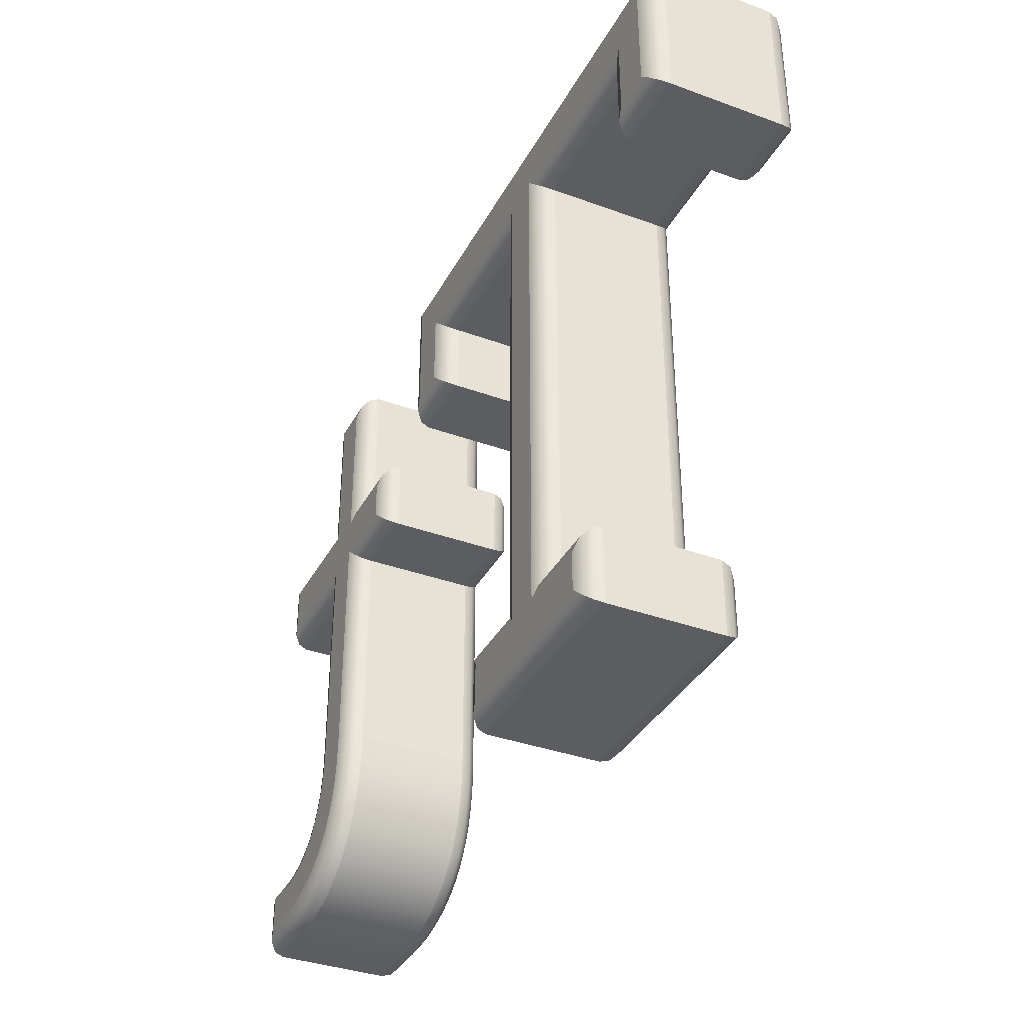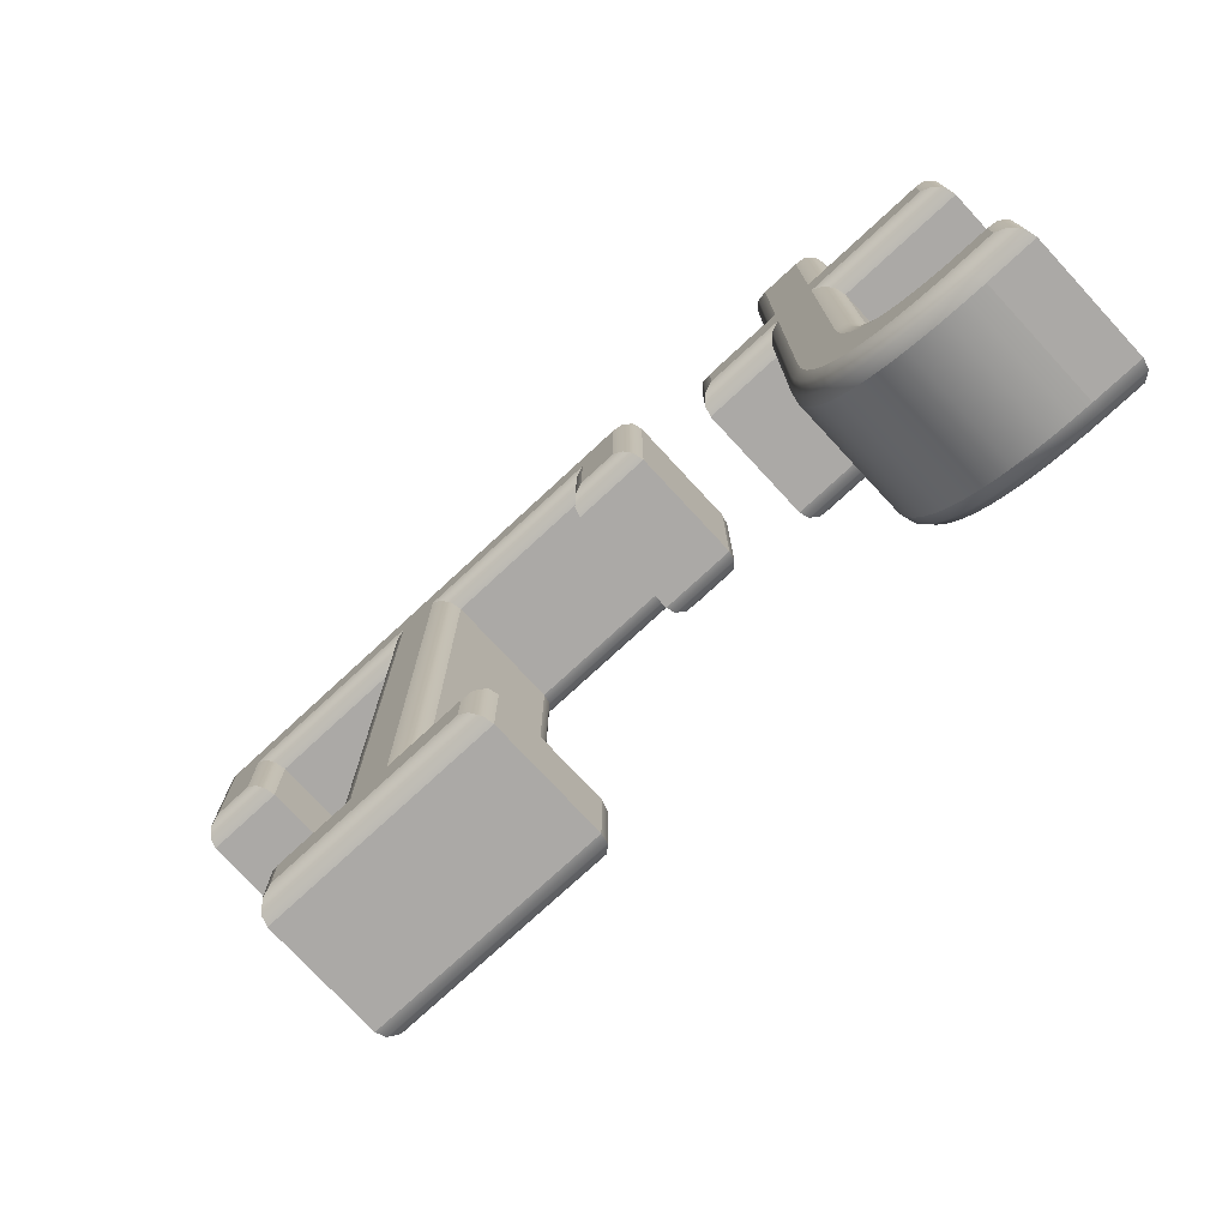
<metadata>
{"format":"obj","ext":"obj","renderer":"f3d","projection":"perspective","resolution":1024,"background":"white","views":[{"elev":-36.5,"azim":-115.4,"up":"+Y"},{"elev":-75.5,"azim":42.8,"up":"+Y"}]}
</metadata>
<code>
v -13.93 4.761 1.764
v -11.55 4.761 1.764
v -11.55 7.142 1.764
v -6.785 7.142 1.764
v -6.785 -7.142 1.764
v -9.165 -7.142 1.764
v -9.165 -9.522 1.764
v -2.024 -9.522 1.764
v -2.024 -7.142 1.764
v -4.404 -7.142 1.764
v -4.404 7.142 1.764
v 0.3571 7.142 1.764
v 0.3571 4.761 1.764
v 2.738 4.761 1.764
v 2.738 9.522 1.764
v -13.93 9.522 1.764
v 12.74 -7.38 1.764
v 12.29 -7.359 1.764
v 11.93 -7.306 1.764
v 11.62 -7.229 1.764
v 11.39 -7.146 1.764
v 11.17 -7.039 1.764
v 10.95 -6.904 1.764
v 10.74 -6.738 1.764
v 10.55 -6.538 1.764
v 10.43 -6.384 1.764
v 10.26 -6.121 1.764
v 10.13 -5.816 1.764
v 10.01 -5.465 1.764
v 9.934 -5.066 1.764
v 9.899 -4.771 1.764
v 9.879 -4.285 1.764
v 9.879 2.381 1.764
v 13.69 2.381 1.764
v 13.69 4.761 1.764
v 9.879 4.761 1.764
v 9.879 9.522 1.764
v 7.499 9.522 1.764
v 7.499 4.761 1.764
v 5.118 4.761 1.764
v 5.118 2.381 1.764
v 7.499 2.381 1.764
v 7.499 -4.523 1.764
v 7.534 -5.294 1.764
v 7.634 -5.983 1.764
v 7.794 -6.593 1.764
v 8.006 -7.13 1.764
v 8.264 -7.598 1.764
v 8.458 -7.874 1.764
v 8.779 -8.237 1.764
v 9.128 -8.544 1.764
v 9.499 -8.798 1.764
v 9.887 -9.006 1.764
v 10.28 -9.171 1.764
v 10.82 -9.332 1.764
v 11.34 -9.437 1.764
v 11.95 -9.504 1.764
v 12.5 -9.522 1.764
v 13.93 -9.522 1.764
v 13.93 -7.38 1.764
v -13.93 4.761 -1.764
v -11.55 4.761 -1.764
v -11.55 7.142 -1.764
v -6.785 7.142 -1.764
v -6.785 -7.142 -1.764
v -9.165 -7.142 -1.764
v -9.165 -9.522 -1.764
v -2.024 -9.522 -1.764
v -2.024 -7.142 -1.764
v -4.404 -7.142 -1.764
v -4.404 7.142 -1.764
v 0.3571 7.142 -1.764
v 0.3571 4.761 -1.764
v 2.738 4.761 -1.764
v 2.738 9.522 -1.764
v -13.93 9.522 -1.764
v 12.74 -7.38 -1.764
v 12.29 -7.359 -1.764
v 11.93 -7.306 -1.764
v 11.62 -7.229 -1.764
v 11.39 -7.146 -1.764
v 11.17 -7.039 -1.764
v 10.95 -6.904 -1.764
v 10.74 -6.738 -1.764
v 10.55 -6.538 -1.764
v 10.43 -6.384 -1.764
v 10.26 -6.121 -1.764
v 10.13 -5.816 -1.764
v 10.01 -5.465 -1.764
v 9.934 -5.066 -1.764
v 9.899 -4.771 -1.764
v 9.879 -4.285 -1.764
v 9.879 2.381 -1.764
v 13.69 2.381 -1.764
v 13.69 4.761 -1.764
v 9.879 4.761 -1.764
v 9.879 9.522 -1.764
v 7.499 9.522 -1.764
v 7.499 4.761 -1.764
v 5.118 4.761 -1.764
v 5.118 2.381 -1.764
v 7.499 2.381 -1.764
v 7.499 -4.523 -1.764
v 7.534 -5.294 -1.764
v 7.634 -5.983 -1.764
v 7.794 -6.593 -1.764
v 8.006 -7.13 -1.764
v 8.264 -7.598 -1.764
v 8.458 -7.874 -1.764
v 8.779 -8.237 -1.764
v 9.128 -8.544 -1.764
v 9.499 -8.798 -1.764
v 9.887 -9.006 -1.764
v 10.28 -9.171 -1.764
v 10.82 -9.332 -1.764
v 11.34 -9.437 -1.764
v 11.95 -9.504 -1.764
v 12.5 -9.522 -1.764
v 13.93 -9.522 -1.764
v 13.93 -7.38 -1.764
v -13.85 9.446 2.057
v -13.62 9.216 2.287
v -13.33 8.922 2.364
v 2.138 8.922 2.364
v 2.431 9.216 2.287
v 2.661 9.446 2.057
v 2.138 5.361 2.364
v 2.431 5.068 2.287
v 2.661 4.838 2.057
v 0.9571 5.361 2.364
v 0.6636 5.068 2.287
v 0.4337 4.838 2.057
v 0.9571 7.742 2.364
v 0.6636 7.448 2.287
v 0.4337 7.218 2.057
v -5.004 7.742 2.364
v -4.711 7.448 2.287
v -4.481 7.218 2.057
v -5.004 -7.742 2.364
v -4.711 -7.448 2.287
v -4.481 -7.218 2.057
v -2.624 -7.742 2.364
v -2.33 -7.448 2.287
v -2.1 -7.218 2.057
v -2.624 -8.922 2.364
v -2.33 -9.216 2.287
v -2.1 -9.446 2.057
v -8.565 -8.922 2.364
v -8.859 -9.216 2.287
v -9.089 -9.446 2.057
v -8.565 -7.742 2.364
v -8.859 -7.448 2.287
v -9.089 -7.218 2.057
v -6.185 -7.742 2.364
v -6.478 -7.448 2.287
v -6.708 -7.218 2.057
v -6.185 7.742 2.364
v -6.478 7.448 2.287
v -6.708 7.218 2.057
v -12.15 7.742 2.364
v -11.85 7.448 2.287
v -11.62 7.218 2.057
v -12.15 5.361 2.364
v -11.85 5.068 2.287
v -11.62 4.838 2.057
v -13.33 5.361 2.364
v -13.62 5.068 2.287
v -13.85 4.838 2.057
v 13.85 -7.456 2.057
v 13.62 -7.686 2.287
v 13.33 -7.98 2.364
v 13.33 -8.922 2.364
v 13.62 -9.216 2.287
v 13.85 -9.446 2.057
v 12.51 -8.922 2.364
v 12.5 -9.216 2.287
v 12.5 -9.446 2.057
v 12 -8.906 2.364
v 11.98 -9.198 2.287
v 11.96 -9.428 2.057
v 11.43 -8.843 2.364
v 11.39 -9.133 2.287
v 11.35 -9.361 2.057
v 10.96 -8.749 2.364
v 10.89 -9.034 2.287
v 10.83 -9.258 2.057
v 10.49 -8.605 2.364
v 10.39 -8.882 2.287
v 10.31 -9.098 2.057
v 10.14 -8.463 2.364
v 10.02 -8.728 2.287
v 9.92 -8.936 2.057
v 9.812 -8.285 2.364
v 9.659 -8.536 2.287
v 9.539 -8.733 2.057
v 9.497 -8.069 2.364
v 9.316 -8.301 2.287
v 9.175 -8.483 2.057
v 9.203 -7.811 2.364
v 8.996 -8.019 2.287
v 8.833 -8.182 2.057
v 8.93 -7.501 2.364
v 8.699 -7.683 2.287
v 8.518 -7.826 2.057
v 8.773 -7.279 2.364
v 8.524 -7.435 2.287
v 8.329 -7.557 2.057
v 8.55 -6.874 2.364
v 8.284 -6.999 2.287
v 8.075 -7.097 2.057
v 8.365 -6.406 2.364
v 8.086 -6.498 2.287
v 7.867 -6.569 2.057
v 8.223 -5.863 2.364
v 7.935 -5.922 2.287
v 7.709 -5.967 2.057
v 8.132 -5.237 2.364
v 7.839 -5.265 2.287
v 7.61 -5.287 2.057
v 8.099 -4.51 2.364
v 7.805 -4.516 2.287
v 7.575 -4.521 2.057
v 8.099 2.981 2.364
v 7.805 2.687 2.287
v 7.575 2.457 2.057
v 5.718 2.981 2.364
v 5.425 2.687 2.287
v 5.195 2.457 2.057
v 5.718 4.161 2.364
v 5.425 4.455 2.287
v 5.195 4.685 2.057
v 8.099 4.161 2.364
v 7.805 4.455 2.287
v 7.575 4.685 2.057
v 8.099 8.922 2.364
v 7.805 9.216 2.287
v 7.575 9.446 2.057
v 9.279 8.922 2.364
v 9.573 9.216 2.287
v 9.803 9.446 2.057
v 9.279 4.161 2.364
v 9.573 4.455 2.287
v 9.803 4.685 2.057
v 13.09 4.161 2.364
v 13.38 4.455 2.287
v 13.61 4.685 2.057
v 13.09 2.981 2.364
v 13.38 2.687 2.287
v 13.61 2.457 2.057
v 9.279 2.981 2.364
v 9.573 2.687 2.287
v 9.803 2.457 2.057
v 9.279 -4.297 2.364
v 9.573 -4.291 2.287
v 9.803 -4.287 2.057
v 9.301 -4.819 2.364
v 9.594 -4.796 2.287
v 9.823 -4.778 2.057
v 9.341 -5.16 2.364
v 9.631 -5.114 2.287
v 9.858 -5.078 2.057
v 9.432 -5.615 2.364
v 9.717 -5.542 2.287
v 9.94 -5.484 2.057
v 9.565 -6.032 2.364
v 9.839 -5.926 2.287
v 10.05 -5.843 2.057
v 9.734 -6.404 2.364
v 9.994 -6.266 2.287
v 10.2 -6.157 2.057
v 9.935 -6.728 2.364
v 10.18 -6.56 2.287
v 10.36 -6.428 2.057
v 10.1 -6.933 2.364
v 10.32 -6.74 2.287
v 10.49 -6.588 2.057
v 10.34 -7.184 2.364
v 10.54 -6.966 2.287
v 10.69 -6.795 2.057
v 10.61 -7.395 2.364
v 10.77 -7.155 2.287
v 10.91 -6.967 2.057
v 10.88 -7.566 2.364
v 11.02 -7.308 2.287
v 11.13 -7.106 2.057
v 11.16 -7.7 2.364
v 11.28 -7.429 2.287
v 11.37 -7.217 2.057
v 11.45 -7.803 2.364
v 11.53 -7.522 2.287
v 11.6 -7.302 2.057
v 11.81 -7.895 2.364
v 11.87 -7.607 2.287
v 11.91 -7.381 2.057
v 12.23 -7.957 2.364
v 12.26 -7.665 2.287
v 12.28 -7.436 2.057
v 12.72 -7.98 2.364
v 12.73 -7.686 2.287
v 12.73 -7.456 2.057
v -13.85 9.446 -2.057
v -13.62 9.216 -2.287
v -13.33 8.922 -2.364
v 2.138 8.922 -2.364
v 2.431 9.216 -2.287
v 2.661 9.446 -2.057
v 2.138 5.361 -2.364
v 2.431 5.068 -2.287
v 2.661 4.838 -2.057
v 0.9571 5.361 -2.364
v 0.6636 5.068 -2.287
v 0.4337 4.838 -2.057
v 0.9571 7.742 -2.364
v 0.6636 7.448 -2.287
v 0.4337 7.218 -2.057
v -5.004 7.742 -2.364
v -4.711 7.448 -2.287
v -4.481 7.218 -2.057
v -5.004 -7.742 -2.364
v -4.711 -7.448 -2.287
v -4.481 -7.218 -2.057
v -2.624 -7.742 -2.364
v -2.33 -7.448 -2.287
v -2.1 -7.218 -2.057
v -2.624 -8.922 -2.364
v -2.33 -9.216 -2.287
v -2.1 -9.446 -2.057
v -8.565 -8.922 -2.364
v -8.859 -9.216 -2.287
v -9.089 -9.446 -2.057
v -8.565 -7.742 -2.364
v -8.859 -7.448 -2.287
v -9.089 -7.218 -2.057
v -6.185 -7.742 -2.364
v -6.478 -7.448 -2.287
v -6.708 -7.218 -2.057
v -6.185 7.742 -2.364
v -6.478 7.448 -2.287
v -6.708 7.218 -2.057
v -12.15 7.742 -2.364
v -11.85 7.448 -2.287
v -11.62 7.218 -2.057
v -12.15 5.361 -2.364
v -11.85 5.068 -2.287
v -11.62 4.838 -2.057
v -13.33 5.361 -2.364
v -13.62 5.068 -2.287
v -13.85 4.838 -2.057
v 13.85 -7.456 -2.057
v 13.62 -7.686 -2.287
v 13.33 -7.98 -2.364
v 13.33 -8.922 -2.364
v 13.62 -9.216 -2.287
v 13.85 -9.446 -2.057
v 12.51 -8.922 -2.364
v 12.5 -9.216 -2.287
v 12.5 -9.446 -2.057
v 12 -8.906 -2.364
v 11.98 -9.198 -2.287
v 11.96 -9.428 -2.057
v 11.43 -8.843 -2.364
v 11.39 -9.133 -2.287
v 11.35 -9.361 -2.057
v 10.96 -8.749 -2.364
v 10.89 -9.034 -2.287
v 10.83 -9.258 -2.057
v 10.49 -8.605 -2.364
v 10.39 -8.882 -2.287
v 10.31 -9.098 -2.057
v 10.14 -8.463 -2.364
v 10.02 -8.728 -2.287
v 9.92 -8.936 -2.057
v 9.812 -8.285 -2.364
v 9.659 -8.536 -2.287
v 9.539 -8.733 -2.057
v 9.497 -8.069 -2.364
v 9.316 -8.301 -2.287
v 9.175 -8.483 -2.057
v 9.203 -7.811 -2.364
v 8.996 -8.019 -2.287
v 8.833 -8.182 -2.057
v 8.93 -7.501 -2.364
v 8.699 -7.683 -2.287
v 8.518 -7.826 -2.057
v 8.773 -7.279 -2.364
v 8.524 -7.435 -2.287
v 8.329 -7.557 -2.057
v 8.55 -6.874 -2.364
v 8.284 -6.999 -2.287
v 8.075 -7.097 -2.057
v 8.365 -6.406 -2.364
v 8.086 -6.498 -2.287
v 7.867 -6.569 -2.057
v 8.223 -5.863 -2.364
v 7.935 -5.922 -2.287
v 7.709 -5.967 -2.057
v 8.132 -5.237 -2.364
v 7.839 -5.265 -2.287
v 7.61 -5.287 -2.057
v 8.099 -4.51 -2.364
v 7.805 -4.516 -2.287
v 7.575 -4.521 -2.057
v 8.099 2.981 -2.364
v 7.805 2.687 -2.287
v 7.575 2.457 -2.057
v 5.718 2.981 -2.364
v 5.425 2.687 -2.287
v 5.195 2.457 -2.057
v 5.718 4.161 -2.364
v 5.425 4.455 -2.287
v 5.195 4.685 -2.057
v 8.099 4.161 -2.364
v 7.805 4.455 -2.287
v 7.575 4.685 -2.057
v 8.099 8.922 -2.364
v 7.805 9.216 -2.287
v 7.575 9.446 -2.057
v 9.279 8.922 -2.364
v 9.573 9.216 -2.287
v 9.803 9.446 -2.057
v 9.279 4.161 -2.364
v 9.573 4.455 -2.287
v 9.803 4.685 -2.057
v 13.09 4.161 -2.364
v 13.38 4.455 -2.287
v 13.61 4.685 -2.057
v 13.09 2.981 -2.364
v 13.38 2.687 -2.287
v 13.61 2.457 -2.057
v 9.279 2.981 -2.364
v 9.573 2.687 -2.287
v 9.803 2.457 -2.057
v 9.279 -4.297 -2.364
v 9.573 -4.291 -2.287
v 9.803 -4.287 -2.057
v 9.301 -4.819 -2.364
v 9.594 -4.796 -2.287
v 9.823 -4.778 -2.057
v 9.341 -5.16 -2.364
v 9.631 -5.114 -2.287
v 9.858 -5.078 -2.057
v 9.432 -5.615 -2.364
v 9.717 -5.542 -2.287
v 9.94 -5.484 -2.057
v 9.565 -6.032 -2.364
v 9.839 -5.926 -2.287
v 10.05 -5.843 -2.057
v 9.734 -6.404 -2.364
v 9.994 -6.266 -2.287
v 10.2 -6.157 -2.057
v 9.935 -6.728 -2.364
v 10.18 -6.56 -2.287
v 10.36 -6.428 -2.057
v 10.1 -6.933 -2.364
v 10.32 -6.74 -2.287
v 10.49 -6.588 -2.057
v 10.34 -7.184 -2.364
v 10.54 -6.966 -2.287
v 10.69 -6.795 -2.057
v 10.61 -7.395 -2.364
v 10.77 -7.155 -2.287
v 10.91 -6.967 -2.057
v 10.88 -7.566 -2.364
v 11.02 -7.308 -2.287
v 11.13 -7.106 -2.057
v 11.16 -7.7 -2.364
v 11.28 -7.429 -2.287
v 11.37 -7.217 -2.057
v 11.45 -7.803 -2.364
v 11.53 -7.522 -2.287
v 11.6 -7.302 -2.057
v 11.81 -7.895 -2.364
v 11.87 -7.607 -2.287
v 11.91 -7.381 -2.057
v 12.23 -7.957 -2.364
v 12.26 -7.665 -2.287
v 12.28 -7.436 -2.057
v 12.72 -7.98 -2.364
v 12.73 -7.686 -2.287
v 12.73 -7.456 -2.057
o Fill
f 61 62 2 1
f 62 63 3 2
f 63 64 4 3
f 64 65 5 4
f 65 66 6 5
f 66 67 7 6
f 67 68 8 7
f 68 69 9 8
f 69 70 10 9
f 70 71 11 10
f 71 72 12 11
f 72 73 13 12
f 73 74 14 13
f 74 75 15 14
f 75 76 16 15
f 76 61 1 16
f 77 78 18 17
f 78 79 19 18
f 79 80 20 19
f 80 81 21 20
f 81 82 22 21
f 82 83 23 22
f 83 84 24 23
f 84 85 25 24
f 85 86 26 25
f 86 87 27 26
f 87 88 28 27
f 88 89 29 28
f 89 90 30 29
f 90 91 31 30
f 91 92 32 31
f 92 93 33 32
f 93 94 34 33
f 94 95 35 34
f 95 96 36 35
f 96 97 37 36
f 97 98 38 37
f 98 99 39 38
f 99 100 40 39
f 100 101 41 40
f 101 102 42 41
f 102 103 43 42
f 103 104 44 43
f 104 105 45 44
f 105 106 46 45
f 106 107 47 46
f 107 108 48 47
f 108 109 49 48
f 109 110 50 49
f 110 111 51 50
f 111 112 52 51
f 112 113 53 52
f 113 114 54 53
f 114 115 55 54
f 115 116 56 55
f 116 117 57 56
f 117 118 58 57
f 118 119 59 58
f 119 120 60 59
f 120 77 17 60
f 139 136 157 154
f 16 121 126 15
f 121 122 125 126
f 122 123 124 125
f 15 126 129 14
f 126 125 128 129
f 125 124 127 128
f 14 129 132 13
f 129 128 131 132
f 128 127 130 131
f 13 132 135 12
f 132 131 134 135
f 131 130 133 134
f 12 135 138 11
f 135 134 137 138
f 134 133 136 137
f 11 138 141 10
f 138 137 140 141
f 137 136 139 140
f 10 141 144 9
f 141 140 143 144
f 140 139 142 143
f 9 144 147 8
f 144 143 146 147
f 143 142 145 146
f 8 147 150 7
f 147 146 149 150
f 146 145 148 149
f 7 150 153 6
f 150 149 152 153
f 149 148 151 152
f 6 153 156 5
f 153 152 155 156
f 152 151 154 155
f 5 156 159 4
f 156 155 158 159
f 155 154 157 158
f 4 159 162 3
f 159 158 161 162
f 158 157 160 161
f 3 162 165 2
f 162 161 164 165
f 161 160 163 164
f 2 165 168 1
f 165 164 167 168
f 164 163 166 167
f 1 168 121 16
f 168 167 122 121
f 167 166 123 122
f 123 157 136 124
f 148 145 139 154
f 130 127 124 133
f 163 160 123 166
f 145 142 139
f 154 151 148
f 123 160 157
f 136 133 124
f 235 232 241 238
f 60 169 174 59
f 169 170 173 174
f 170 171 172 173
f 59 174 177 58
f 174 173 176 177
f 173 172 175 176
f 58 177 180 57
f 177 176 179 180
f 176 175 178 179
f 57 180 183 56
f 180 179 182 183
f 179 178 181 182
f 56 183 186 55
f 183 182 185 186
f 182 181 184 185
f 55 186 189 54
f 186 185 188 189
f 185 184 187 188
f 54 189 192 53
f 189 188 191 192
f 188 187 190 191
f 53 192 195 52
f 192 191 194 195
f 191 190 193 194
f 52 195 198 51
f 195 194 197 198
f 194 193 196 197
f 51 198 201 50
f 198 197 200 201
f 197 196 199 200
f 50 201 204 49
f 201 200 203 204
f 200 199 202 203
f 49 204 207 48
f 204 203 206 207
f 203 202 205 206
f 48 207 210 47
f 207 206 209 210
f 206 205 208 209
f 47 210 213 46
f 210 209 212 213
f 209 208 211 212
f 46 213 216 45
f 213 212 215 216
f 212 211 214 215
f 45 216 219 44
f 216 215 218 219
f 215 214 217 218
f 44 219 222 43
f 219 218 221 222
f 218 217 220 221
f 43 222 225 42
f 222 221 224 225
f 221 220 223 224
f 42 225 228 41
f 225 224 227 228
f 224 223 226 227
f 41 228 231 40
f 228 227 230 231
f 227 226 229 230
f 40 231 234 39
f 231 230 233 234
f 230 229 232 233
f 39 234 237 38
f 234 233 236 237
f 233 232 235 236
f 38 237 240 37
f 237 236 239 240
f 236 235 238 239
f 37 240 243 36
f 240 239 242 243
f 239 238 241 242
f 36 243 246 35
f 243 242 245 246
f 242 241 244 245
f 35 246 249 34
f 246 245 248 249
f 245 244 247 248
f 34 249 252 33
f 249 248 251 252
f 248 247 250 251
f 33 252 255 32
f 252 251 254 255
f 251 250 253 254
f 32 255 258 31
f 255 254 257 258
f 254 253 256 257
f 31 258 261 30
f 258 257 260 261
f 257 256 259 260
f 30 261 264 29
f 261 260 263 264
f 260 259 262 263
f 29 264 267 28
f 264 263 266 267
f 263 262 265 266
f 28 267 270 27
f 267 266 269 270
f 266 265 268 269
f 27 270 273 26
f 270 269 272 273
f 269 268 271 272
f 26 273 276 25
f 273 272 275 276
f 272 271 274 275
f 25 276 279 24
f 276 275 278 279
f 275 274 277 278
f 24 279 282 23
f 279 278 281 282
f 278 277 280 281
f 23 282 285 22
f 282 281 284 285
f 281 280 283 284
f 22 285 288 21
f 285 284 287 288
f 284 283 286 287
f 21 288 291 20
f 288 287 290 291
f 287 286 289 290
f 20 291 294 19
f 291 290 293 294
f 290 289 292 293
f 19 294 297 18
f 294 293 296 297
f 293 292 295 296
f 18 297 300 17
f 297 296 299 300
f 296 295 298 299
f 17 300 169 60
f 300 299 170 169
f 299 298 171 170
f 247 244 241 250
f 229 226 223 232
f 232 223 250 241
f 199 274 271 202
f 277 274 199 196
f 265 262 214 211
f 262 259 217 214
f 250 223 220 253
f 268 265 211 208
f 187 283 280 190
f 184 286 283 187
f 202 271 268 205
f 280 277 196 193
f 181 289 286 184
f 171 298 175 172
f 259 256 220 217
f 295 292 181 178
f 298 295 178 175
f 181 292 289
f 193 190 280
f 208 205 268
f 220 256 253
f 319 334 337 316
f 75 306 301 76
f 306 305 302 301
f 305 304 303 302
f 74 309 306 75
f 309 308 305 306
f 308 307 304 305
f 73 312 309 74
f 312 311 308 309
f 311 310 307 308
f 72 315 312 73
f 315 314 311 312
f 314 313 310 311
f 71 318 315 72
f 318 317 314 315
f 317 316 313 314
f 70 321 318 71
f 321 320 317 318
f 320 319 316 317
f 69 324 321 70
f 324 323 320 321
f 323 322 319 320
f 68 327 324 69
f 327 326 323 324
f 326 325 322 323
f 67 330 327 68
f 330 329 326 327
f 329 328 325 326
f 66 333 330 67
f 333 332 329 330
f 332 331 328 329
f 65 336 333 66
f 336 335 332 333
f 335 334 331 332
f 64 339 336 65
f 339 338 335 336
f 338 337 334 335
f 63 342 339 64
f 342 341 338 339
f 341 340 337 338
f 62 345 342 63
f 345 344 341 342
f 344 343 340 341
f 61 348 345 62
f 348 347 344 345
f 347 346 343 344
f 76 301 348 61
f 301 302 347 348
f 302 303 346 347
f 303 304 316 337
f 328 334 319 325
f 310 313 304 307
f 343 346 303 340
f 319 322 325
f 328 331 334
f 337 340 303
f 304 313 316
f 415 418 421 412
f 119 354 349 120
f 354 353 350 349
f 353 352 351 350
f 118 357 354 119
f 357 356 353 354
f 356 355 352 353
f 117 360 357 118
f 360 359 356 357
f 359 358 355 356
f 116 363 360 117
f 363 362 359 360
f 362 361 358 359
f 115 366 363 116
f 366 365 362 363
f 365 364 361 362
f 114 369 366 115
f 369 368 365 366
f 368 367 364 365
f 113 372 369 114
f 372 371 368 369
f 371 370 367 368
f 112 375 372 113
f 375 374 371 372
f 374 373 370 371
f 111 378 375 112
f 378 377 374 375
f 377 376 373 374
f 110 381 378 111
f 381 380 377 378
f 380 379 376 377
f 109 384 381 110
f 384 383 380 381
f 383 382 379 380
f 108 387 384 109
f 387 386 383 384
f 386 385 382 383
f 107 390 387 108
f 390 389 386 387
f 389 388 385 386
f 106 393 390 107
f 393 392 389 390
f 392 391 388 389
f 105 396 393 106
f 396 395 392 393
f 395 394 391 392
f 104 399 396 105
f 399 398 395 396
f 398 397 394 395
f 103 402 399 104
f 402 401 398 399
f 401 400 397 398
f 102 405 402 103
f 405 404 401 402
f 404 403 400 401
f 101 408 405 102
f 408 407 404 405
f 407 406 403 404
f 100 411 408 101
f 411 410 407 408
f 410 409 406 407
f 99 414 411 100
f 414 413 410 411
f 413 412 409 410
f 98 417 414 99
f 417 416 413 414
f 416 415 412 413
f 97 420 417 98
f 420 419 416 417
f 419 418 415 416
f 96 423 420 97
f 423 422 419 420
f 422 421 418 419
f 95 426 423 96
f 426 425 422 423
f 425 424 421 422
f 94 429 426 95
f 429 428 425 426
f 428 427 424 425
f 93 432 429 94
f 432 431 428 429
f 431 430 427 428
f 92 435 432 93
f 435 434 431 432
f 434 433 430 431
f 91 438 435 92
f 438 437 434 435
f 437 436 433 434
f 90 441 438 91
f 441 440 437 438
f 440 439 436 437
f 89 444 441 90
f 444 443 440 441
f 443 442 439 440
f 88 447 444 89
f 447 446 443 444
f 446 445 442 443
f 87 450 447 88
f 450 449 446 447
f 449 448 445 446
f 86 453 450 87
f 453 452 449 450
f 452 451 448 449
f 85 456 453 86
f 456 455 452 453
f 455 454 451 452
f 84 459 456 85
f 459 458 455 456
f 458 457 454 455
f 83 462 459 84
f 462 461 458 459
f 461 460 457 458
f 82 465 462 83
f 465 464 461 462
f 464 463 460 461
f 81 468 465 82
f 468 467 464 465
f 467 466 463 464
f 80 471 468 81
f 471 470 467 468
f 470 469 466 467
f 79 474 471 80
f 474 473 470 471
f 473 472 469 470
f 78 477 474 79
f 477 476 473 474
f 476 475 472 473
f 77 480 477 78
f 480 479 476 477
f 479 478 475 476
f 120 349 480 77
f 349 350 479 480
f 350 351 478 479
f 427 430 421 424
f 409 412 403 406
f 412 421 430 403
f 379 382 451 454
f 457 376 379 454
f 445 391 394 442
f 442 394 397 439
f 430 433 400 403
f 448 388 391 445
f 367 370 460 463
f 364 367 463 466
f 382 385 448 451
f 460 373 376 457
f 361 364 466 469
f 351 352 355 478
f 439 397 400 436
f 475 358 361 472
f 478 355 358 475
f 469 472 361
f 460 370 373
f 448 385 388
f 433 436 400

</code>
